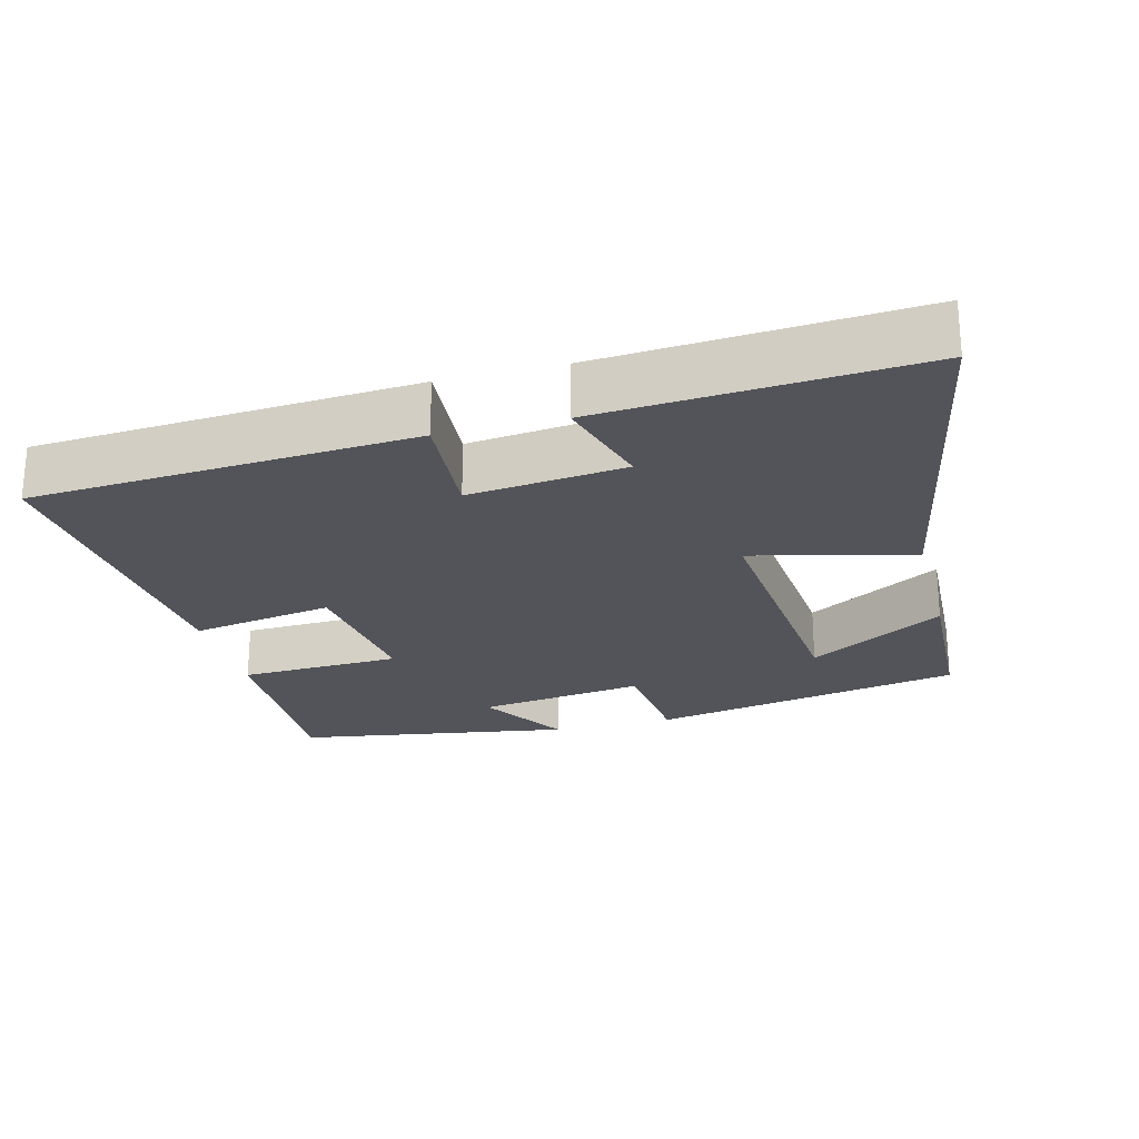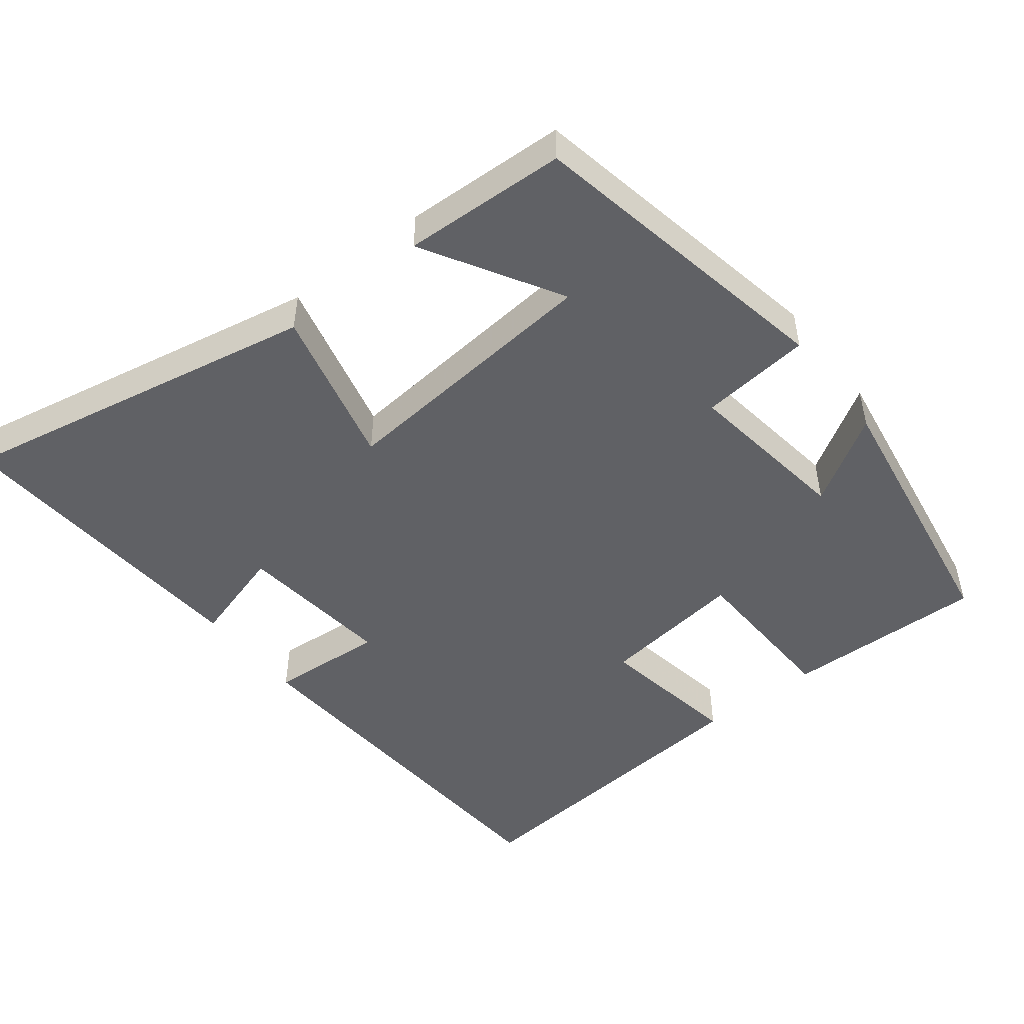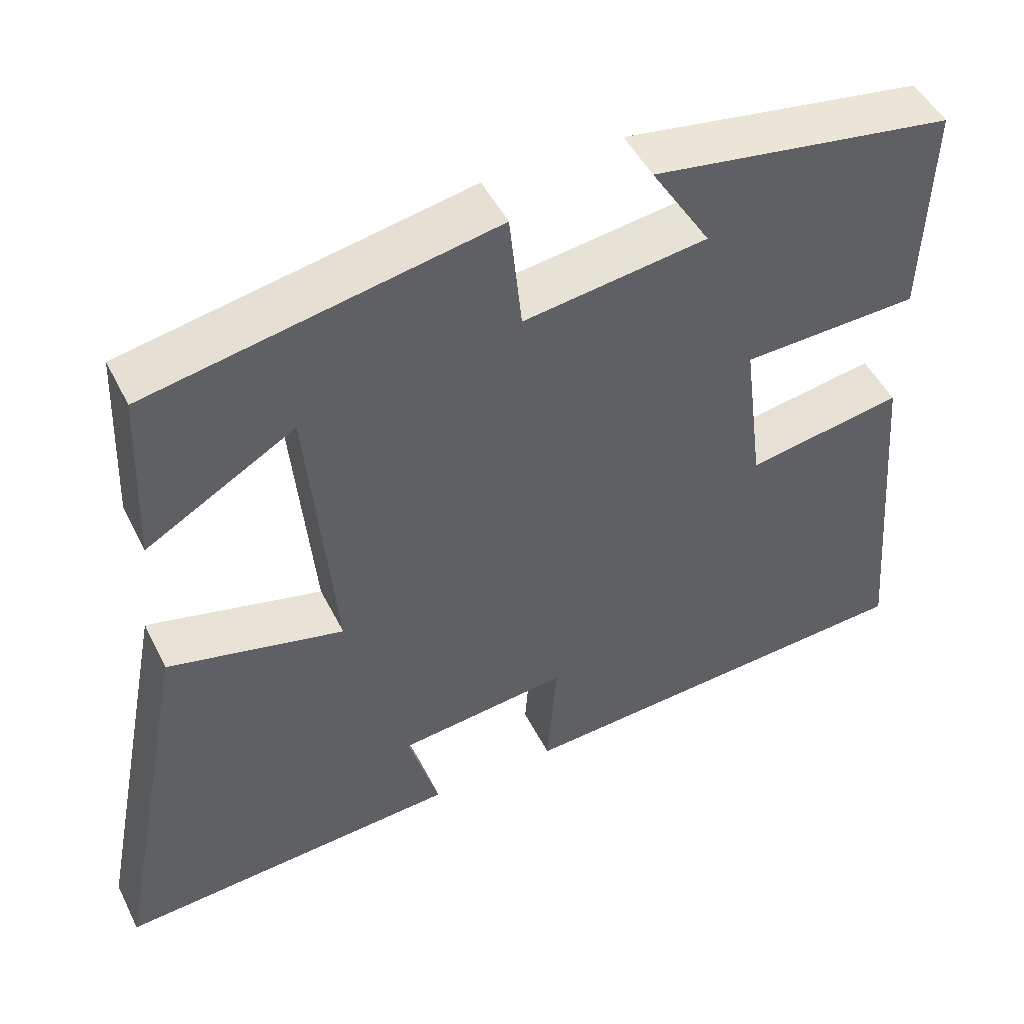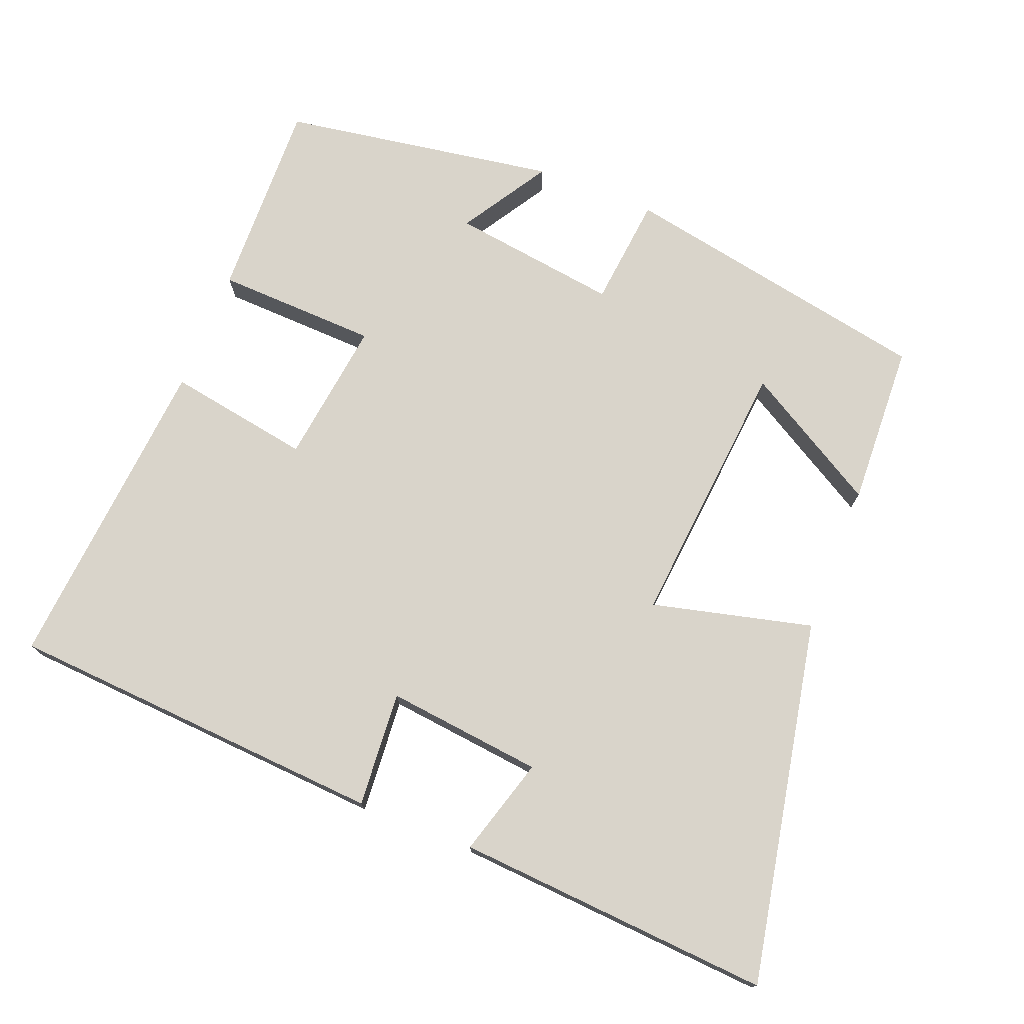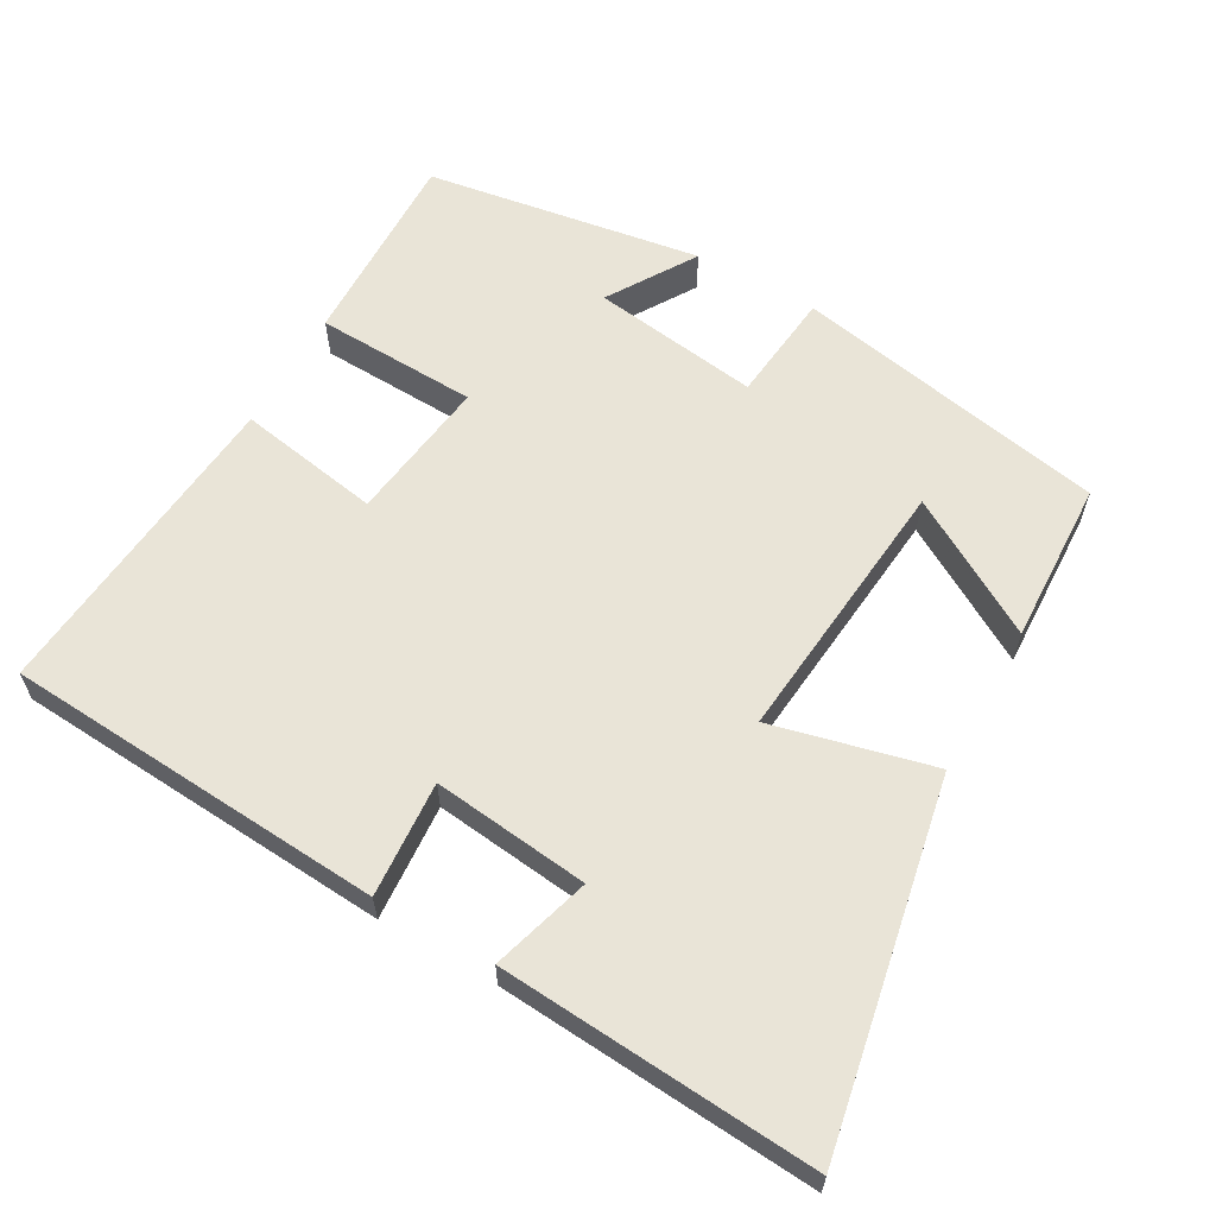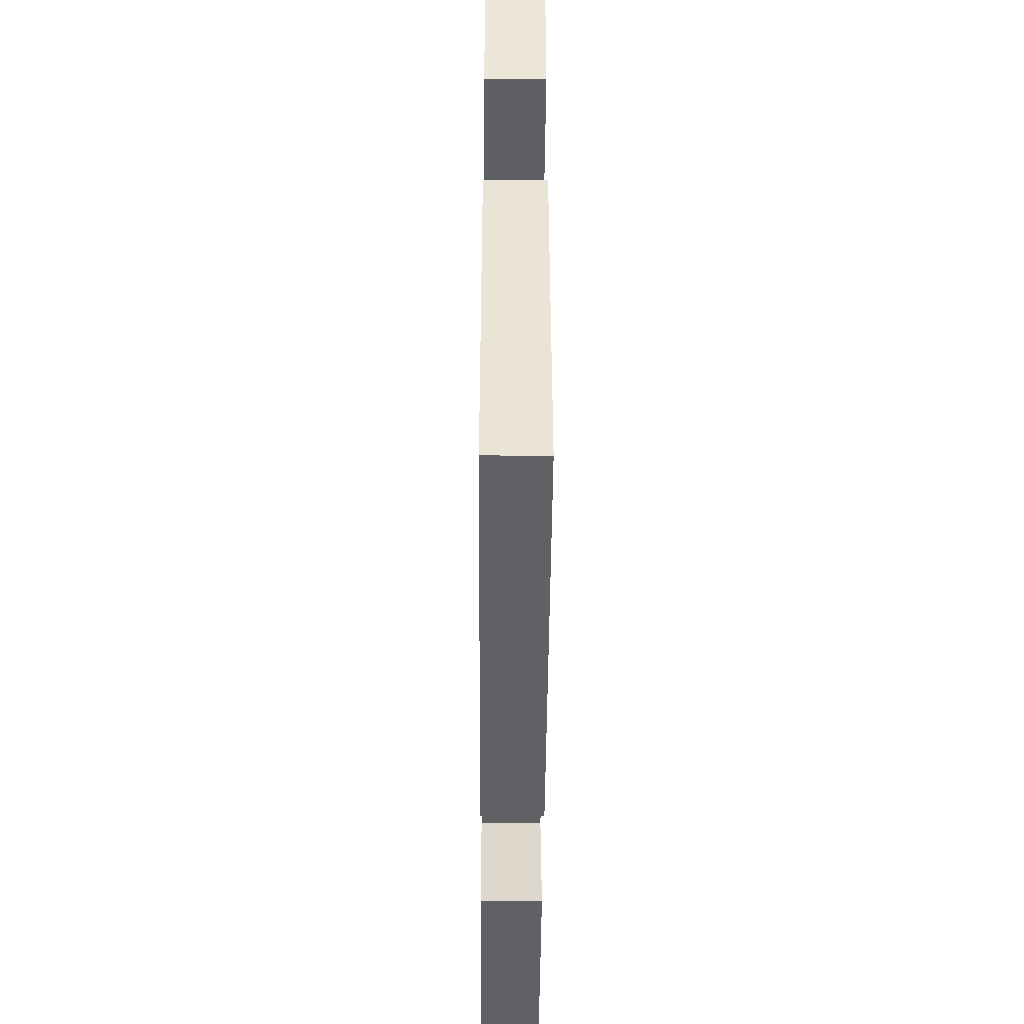
<metadata>
{"format":"obj","ext":"obj","renderer":"f3d","projection":"perspective","resolution":1024,"background":"white","views":[{"elev":-23.8,"azim":-165.3,"up":"+Y"},{"elev":-48.7,"azim":-51.9,"up":"+Y"},{"elev":48.7,"azim":-25.8,"up":"+Z"},{"elev":74.8,"azim":-158.4,"up":"+Y"},{"elev":61.0,"azim":-150.3,"up":"+Y"},{"elev":-42.6,"azim":89.6,"up":"+Z"}]}
</metadata>
<code>
v 0.538 0.07 -0.466
v 0.007 0.07 -0.5
v 0.019 0.07 -0.339
v -0.199 0.07 -0.363
v -0.159 0.07 -0.5
v -0.599 0.07 -0.53
v -0.5 0.07 -0.023
v -0.276 0.07 -0.078
v -0.31 0.07 0.3
v -0.5 0.07 0.189
v -0.49 0.07 0.417
v -0.051 0.07 0.5
v -0.035 0.07 0.345
v 0.199 0.07 0.377
v 0.123 0.07 0.5
v 0.508 0.07 0.438
v 0.5 0.07 0.158
v 0.274 0.07 0.15
v 0.3 0.07 -0.052
v 0.5 0.07 -0.018
v 0.538 0 -0.466
v 0.007 0 -0.5
v 0.019 0 -0.339
v -0.199 0 -0.363
v -0.159 0 -0.5
v -0.599 0 -0.53
v -0.5 0 -0.023
v -0.276 0 -0.078
v -0.31 0 0.3
v -0.5 0 0.189
v -0.49 0 0.417
v -0.051 0 0.5
v -0.035 0 0.345
v 0.199 0 0.377
v 0.123 0 0.5
v 0.508 0 0.438
v 0.5 0 0.158
v 0.274 0 0.15
v 0.3 0 -0.052
v 0.5 0 -0.018
f 1 2 3
f 20 1 3
f 19 20 3
f 18 19 3 4
f 16 17 18
f 16 18 4
f 14 15 16
f 14 16 4
f 13 14 4
f 12 13 4
f 9 10 11 12
f 8 9 12 4
f 7 8 4
f 4 5 6 7
f 23 22 21
f 23 21 40
f 23 40 39
f 24 23 39 38
f 38 37 36
f 24 38 36
f 36 35 34
f 24 36 34
f 24 34 33
f 24 33 32
f 32 31 30 29
f 24 32 29 28
f 24 28 27
f 27 26 25 24
f 1 21 22 2
f 2 22 23 3
f 3 23 24 4
f 4 24 25 5
f 5 25 26 6
f 6 26 27 7
f 7 27 28 8
f 8 28 29 9
f 9 29 30 10
f 10 30 31 11
f 11 31 32 12
f 12 32 33 13
f 13 33 34 14
f 14 34 35 15
f 15 35 36 16
f 16 36 37 17
f 17 37 38 18
f 18 38 39 19
f 19 39 40 20
f 20 40 21 1

</code>
